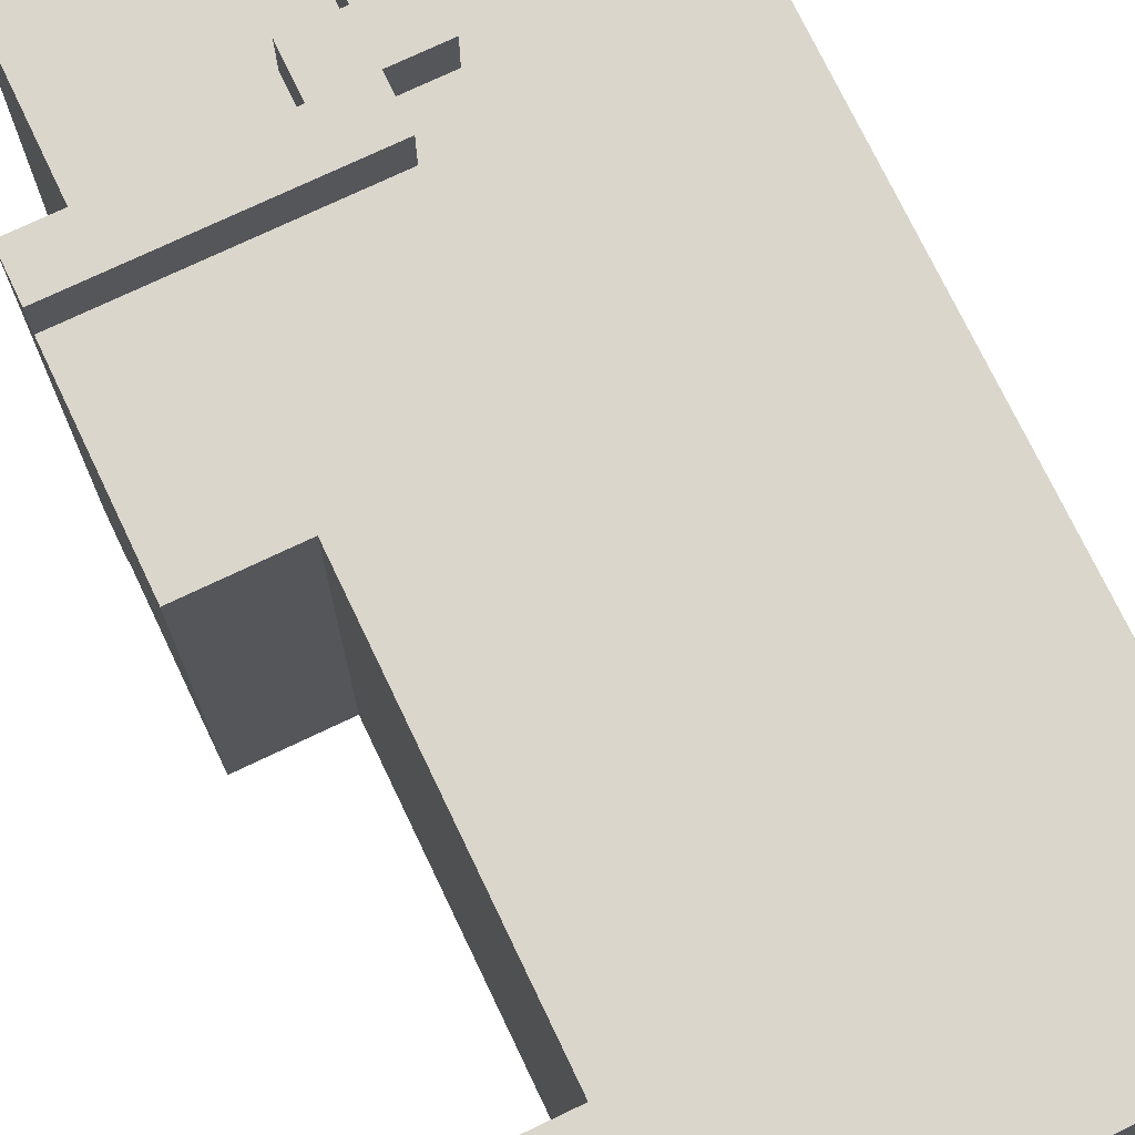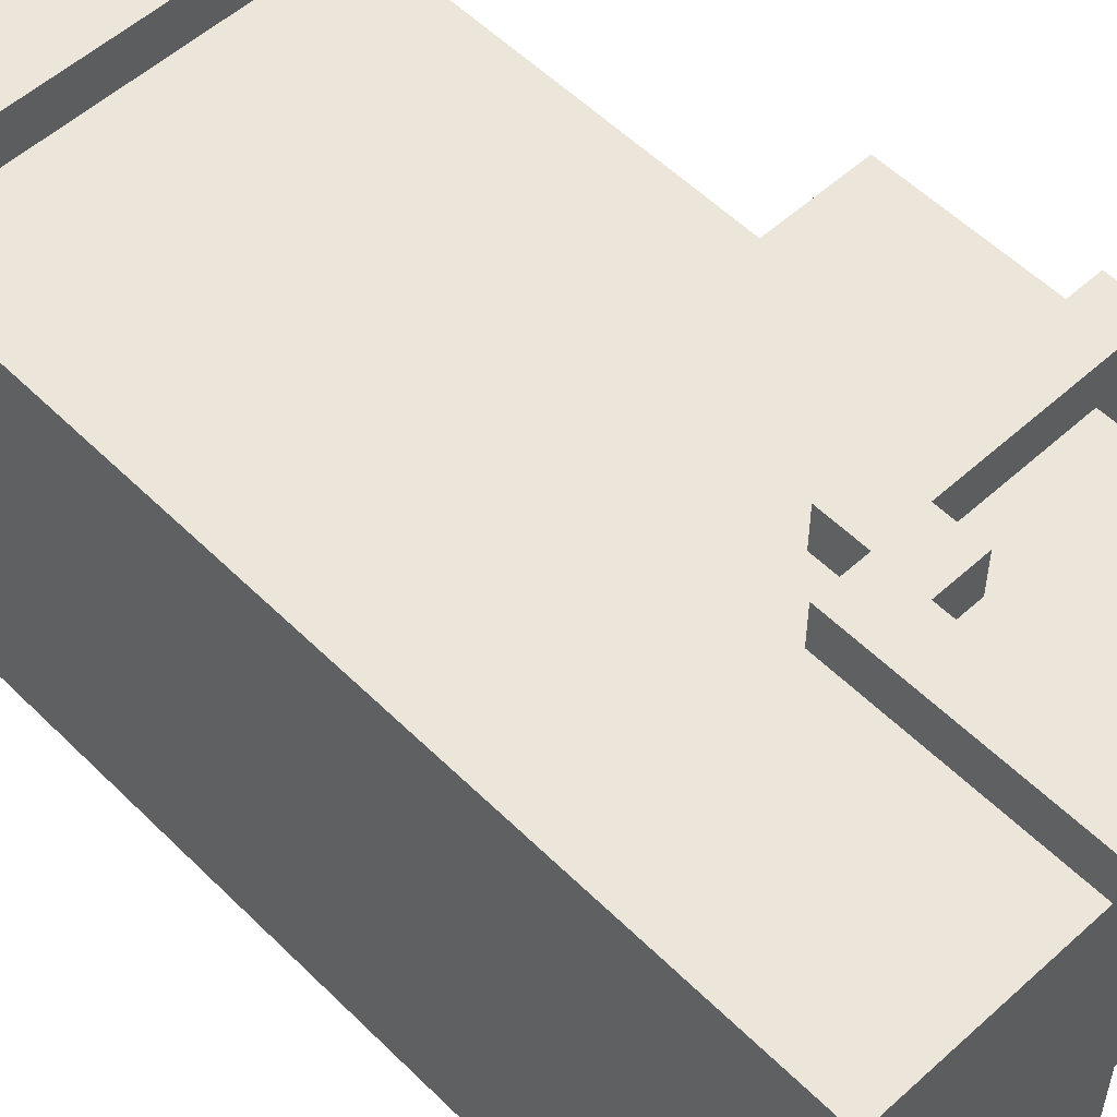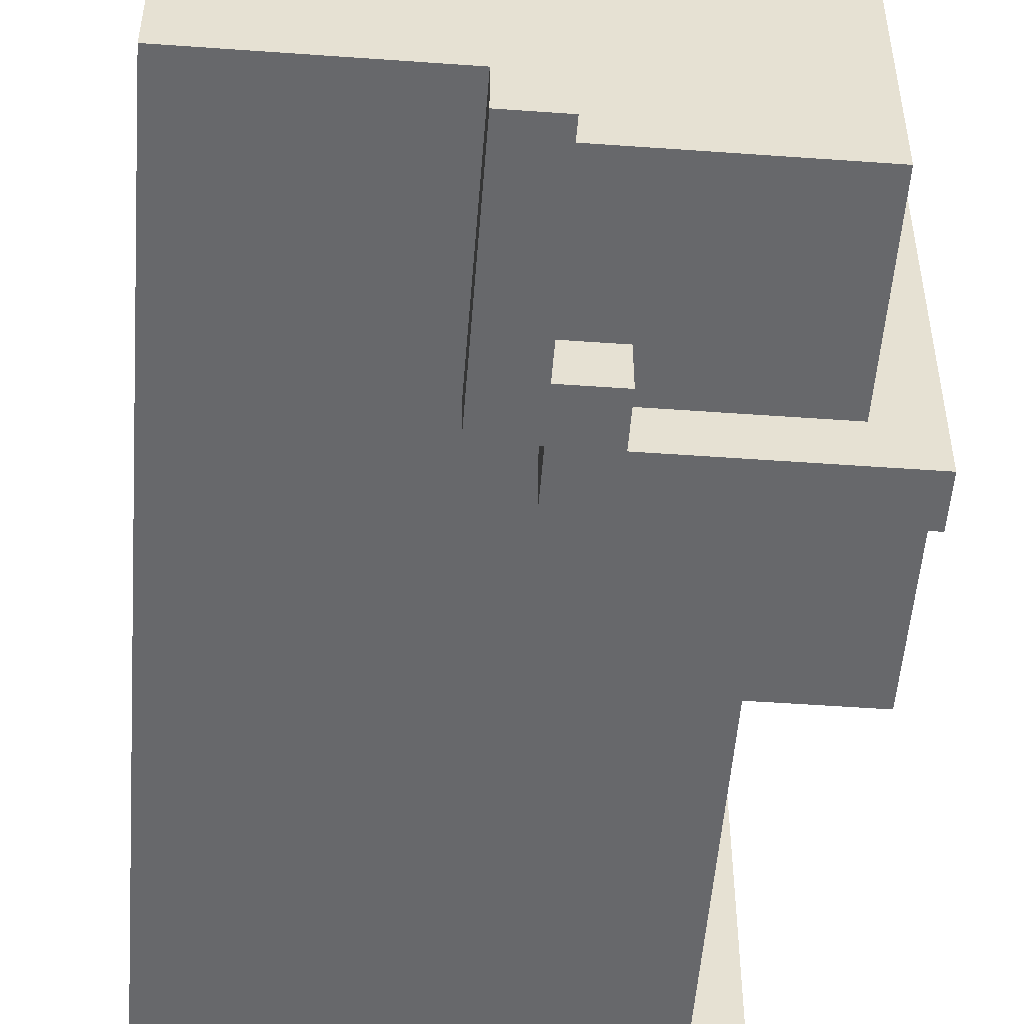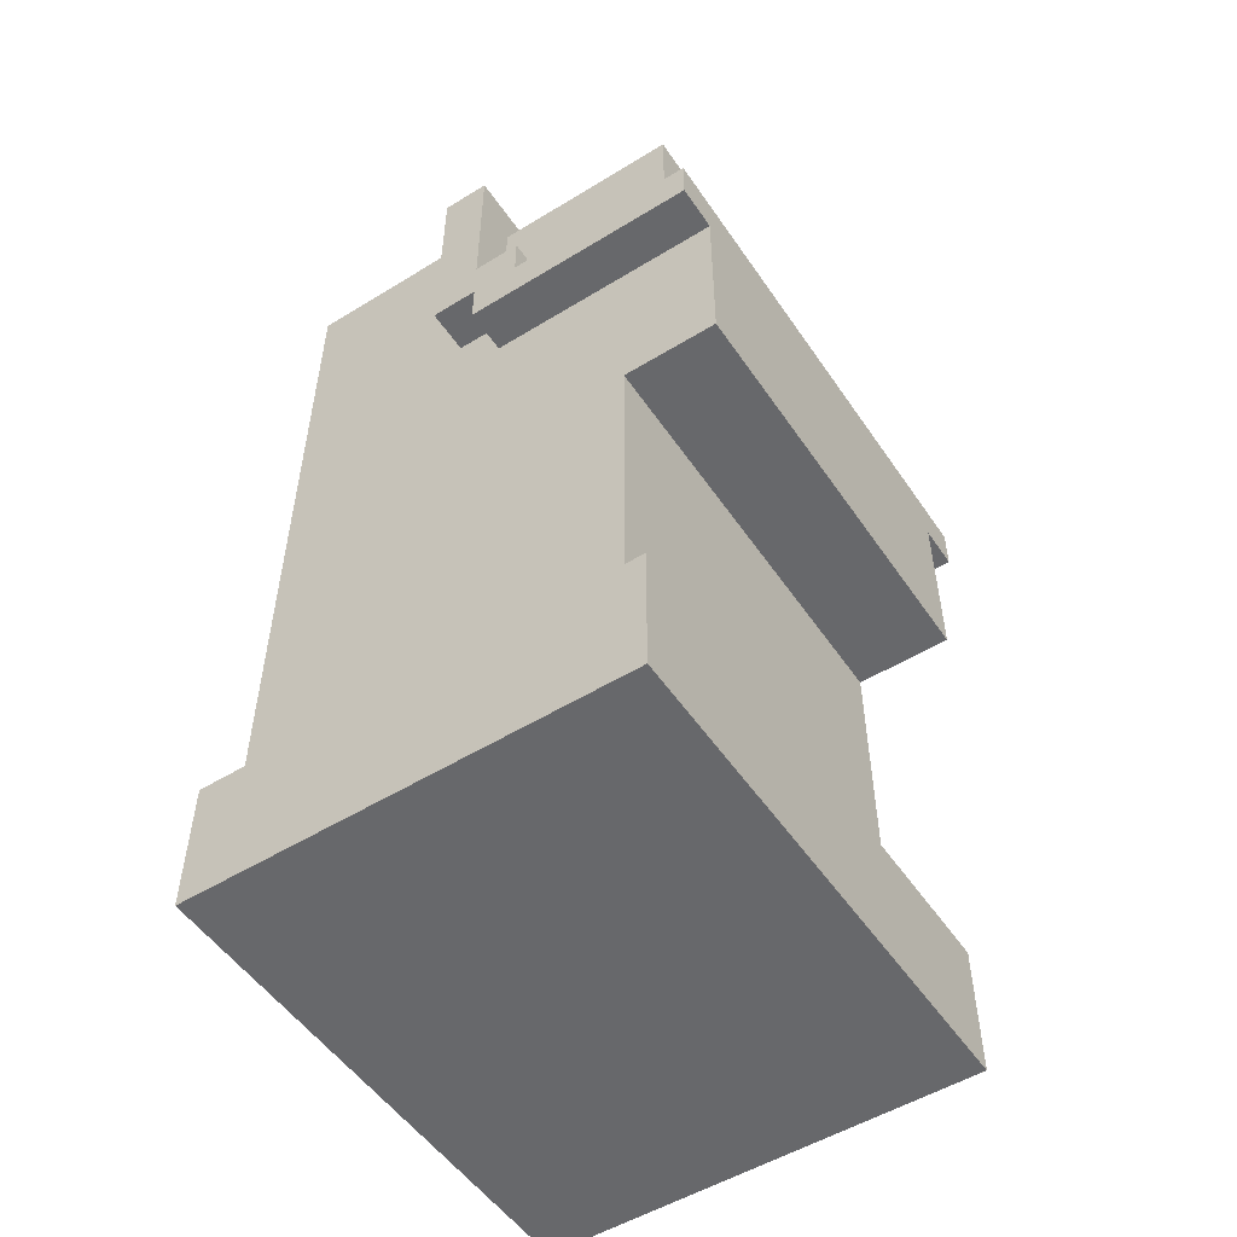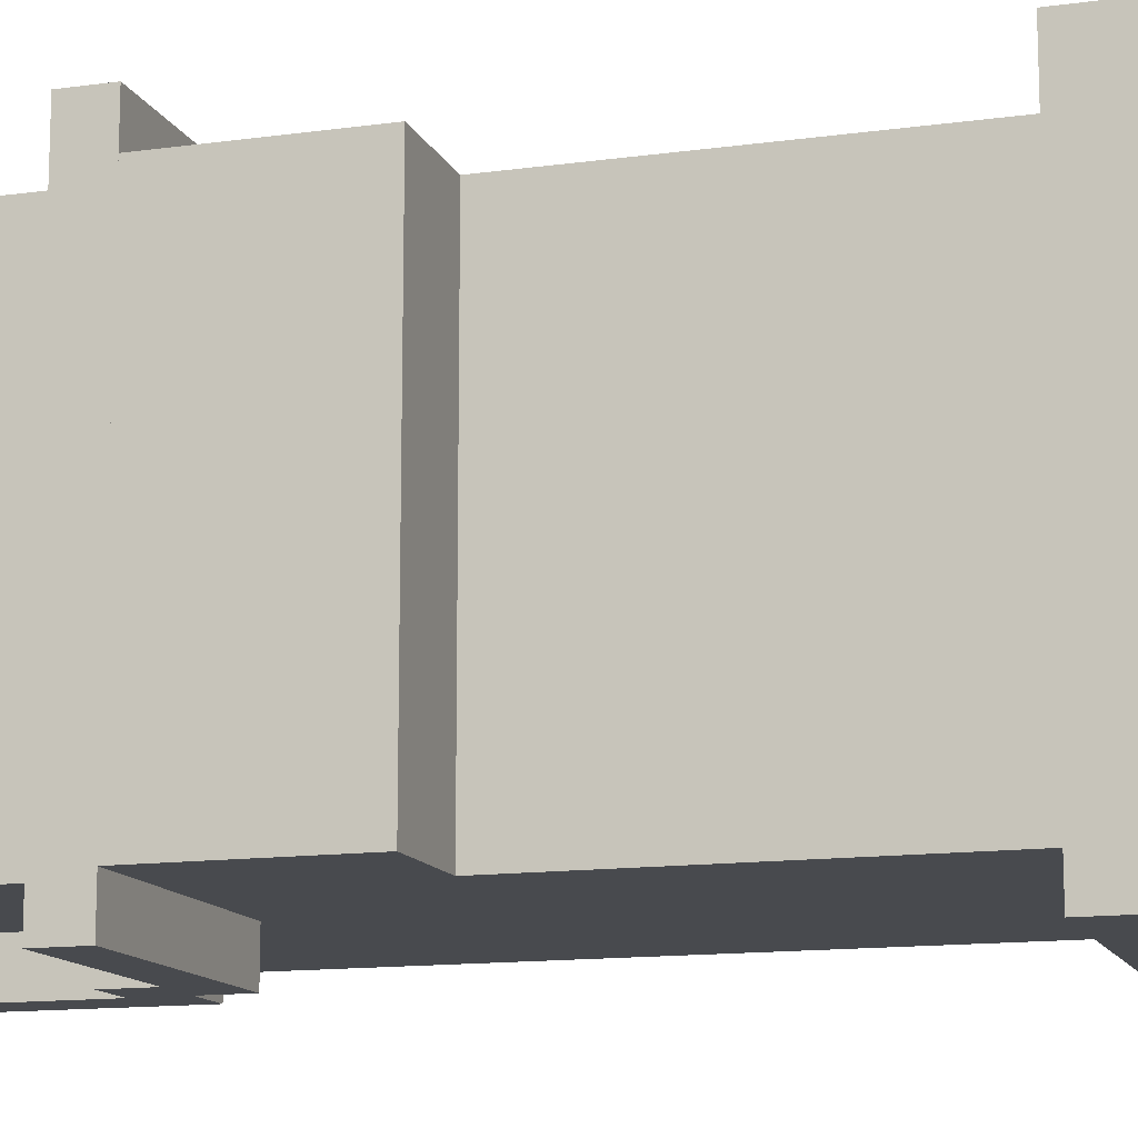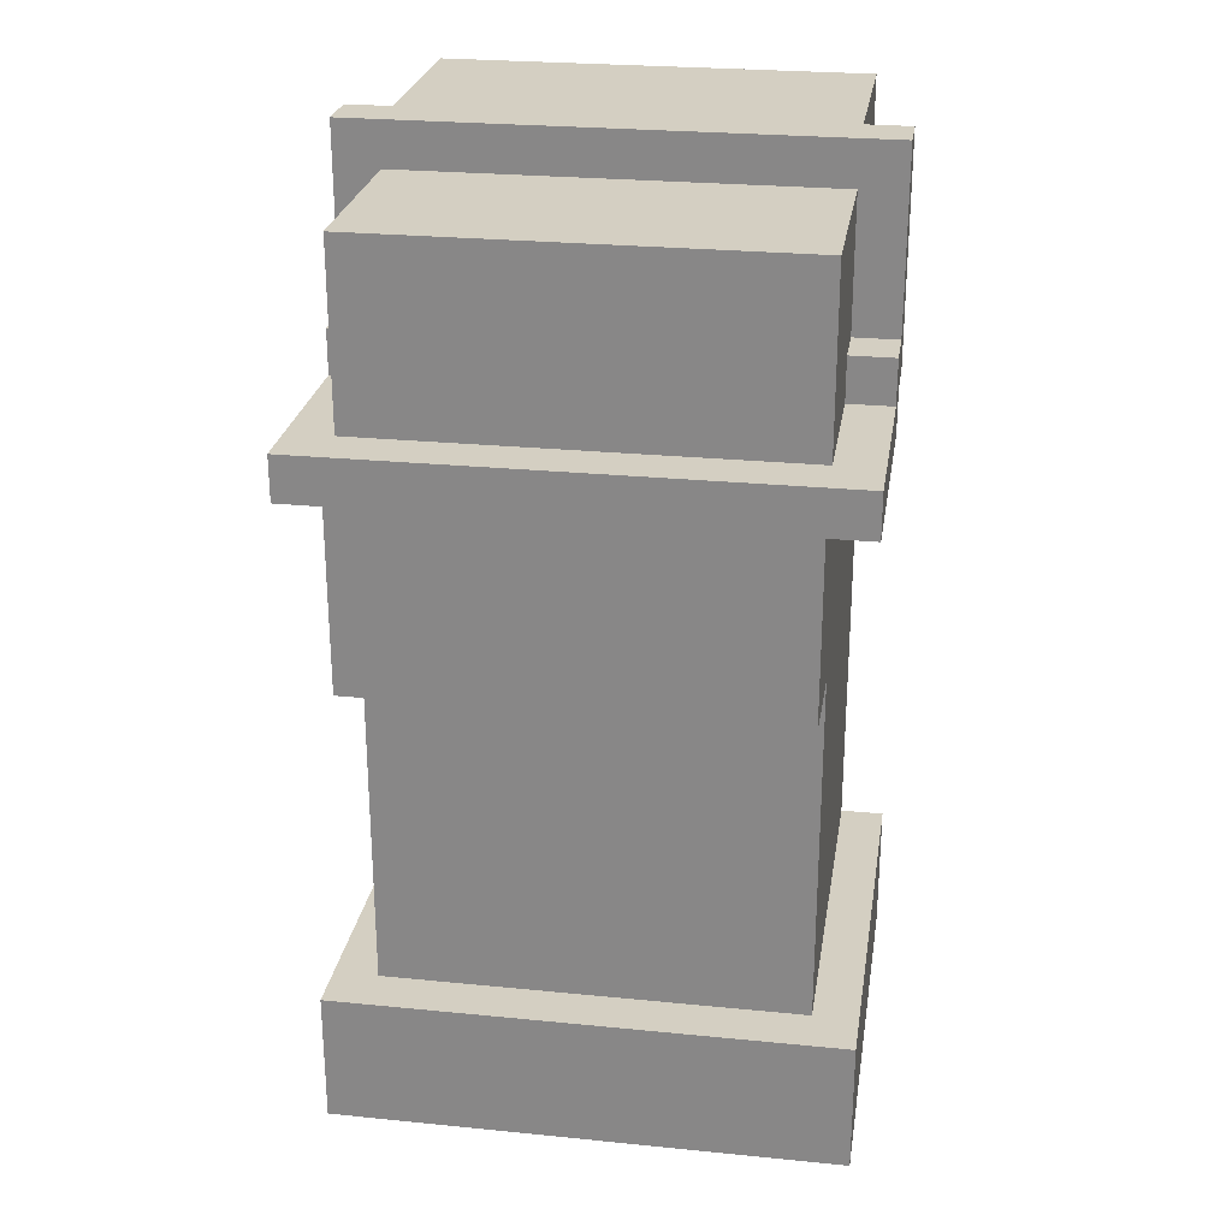
<metadata>
{"format":"obj","ext":"obj","renderer":"f3d","projection":"perspective","resolution":1024,"background":"white","views":[{"elev":73.9,"azim":-25.5,"up":"+Z"},{"elev":54.5,"azim":136.2,"up":"+Z"},{"elev":-52.4,"azim":175.6,"up":"+Z"},{"elev":-52.5,"azim":-146.6,"up":"+Y"},{"elev":-13.2,"azim":-72.5,"up":"+Z"},{"elev":25.8,"azim":-81.0,"up":"+Y"}]}
</metadata>
<code>
g Armor_Arm_Right
v -0.3302 0.03236 0.1438
v -0.3302 -0.09085 -0.147
v -0.3302 0.03236 -0.147
v -0.3302 -0.09085 0.1438
v -0.2636 -0.09085 0.1438
v -0.2636 -0.3373 -0.147
v -0.2636 -0.09085 -0.147
v -0.2636 -0.3373 0.1438
v 0.002798 -0.3373 -0.147
v 0.002798 -0.09085 0.1438
v 0.002798 -0.09085 -0.147
v 0.002798 -0.3373 0.1438
v -0.2636 -0.09085 0.1438
v -0.3302 -0.09085 0.1438
v -0.3302 0.03236 0.1438
v -0.1637 0.03236 0.1438
v 0.002798 -0.09085 0.1438
v -0.1304 0.06316 0.1438
v -0.1637 0.06316 0.1438
v 0.002798 0.2172 0.1438
v -0.1304 0.2172 0.1438
v 0.002798 -0.09085 0.1438
v -0.2636 -0.3373 0.1438
v -0.2636 -0.09085 0.1438
v 0.002798 -0.3373 0.1438
v -0.3302 -0.09085 -0.147
v -0.2636 -0.09085 -0.147
v -0.3302 0.03236 -0.147
v -0.1637 0.03236 -0.147
v 0.002798 -0.09085 -0.147
v -0.1304 0.06316 -0.147
v -0.1637 0.06316 -0.147
v 0.002798 0.2172 -0.147
v -0.1304 0.2172 -0.147
v -0.3302 -0.09085 -0.147
v -0.2636 -0.09085 0.1438
v -0.2636 -0.09085 -0.147
v -0.3302 -0.09085 0.1438
v 0.002798 0.2172 0.1438
v -0.1304 0.2172 -0.147
v 0.002798 0.2172 -0.147
v -0.1304 0.2172 0.1438
v 0.002798 0.2172 -0.147
v 0.002798 -0.09085 0.1438
v 0.002798 0.2172 0.1438
v 0.002798 -0.09085 -0.147
v 0.002798 -0.3373 -0.147
v -0.2636 -0.09085 -0.147
v -0.2636 -0.3373 -0.147
v 0.002798 -0.09085 -0.147
v -0.2969 0.1864 0.1438
v -0.2969 0.06316 -0.147
v -0.2969 0.1864 -0.147
v -0.2969 0.06316 0.1438
v -0.1637 0.06316 0.1438
v -0.2969 0.1864 0.1438
v -0.1637 0.1864 0.1438
v -0.2969 0.06316 0.1438
v -0.2969 0.1864 -0.147
v -0.1637 0.06316 -0.147
v -0.1637 0.1864 -0.147
v -0.2969 0.06316 -0.147
v -0.1637 0.1864 0.1438
v -0.2969 0.1864 -0.147
v -0.1637 0.1864 -0.147
v -0.2969 0.1864 0.1438
v -0.3302 0.06316 -0.1778
v -0.3302 0.03236 0.1746
v -0.3302 0.03236 -0.1778
v -0.3302 0.06316 0.1746
v -0.197 0.06316 -0.1778
v -0.197 0.09396 0.1746
v -0.197 0.06316 0.1746
v -0.197 0.09396 -0.1778
v -0.1637 0.2172 -0.1778
v -0.1637 0.09396 0.1746
v -0.1637 0.09396 -0.1778
v -0.1637 0.2172 0.1746
v -0.1637 0.03236 -0.1778
v -0.1637 0.06316 0.1746
v -0.1637 0.06316 -0.1778
v -0.1637 0.03236 0.1746
v -0.1304 0.06316 -0.1778
v -0.1304 0.2172 0.1746
v -0.1304 0.2172 -0.1778
v -0.1304 0.06316 0.1746
v -0.197 0.06316 0.1746
v -0.3302 0.03236 0.1746
v -0.3302 0.06316 0.1746
v -0.1637 0.03236 0.1746
v -0.1637 0.06316 0.1746
v -0.1637 0.09396 0.1746
v -0.1304 0.06316 0.1746
v -0.1304 0.2172 0.1746
v -0.1637 0.2172 0.1746
v -0.197 0.09396 0.1746
v -0.3302 0.03236 -0.1778
v -0.197 0.06316 -0.1778
v -0.3302 0.06316 -0.1778
v -0.1637 0.03236 -0.1778
v -0.1637 0.06316 -0.1778
v -0.1637 0.09396 -0.1778
v -0.1304 0.06316 -0.1778
v -0.1304 0.2172 -0.1778
v -0.1637 0.2172 -0.1778
v -0.197 0.09396 -0.1778
v -0.3302 0.03236 -0.1778
v -0.1637 0.03236 0.1746
v -0.1637 0.03236 -0.1778
v -0.3302 0.03236 0.1746
v -0.1304 0.06316 -0.1778
v -0.1637 0.06316 0.1746
v -0.1304 0.06316 0.1746
v -0.1637 0.06316 -0.1778
v -0.197 0.06316 0.1746
v -0.3302 0.06316 -0.1778
v -0.197 0.06316 -0.1778
v -0.3302 0.06316 0.1746
v -0.1637 0.09396 0.1746
v -0.197 0.09396 -0.1778
v -0.1637 0.09396 -0.1778
v -0.197 0.09396 0.1746
v -0.1304 0.2172 -0.1778
v -0.1637 0.2172 0.1746
v -0.1637 0.2172 -0.1778
v -0.1304 0.2172 0.1746
v -0.2969 -0.3373 0.1746
v -0.2969 -0.4297 -0.1778
v -0.2969 -0.3373 -0.1778
v -0.2969 -0.4297 0.1746
v 0.002798 -0.4297 -0.1778
v 0.002798 -0.3373 0.1746
v 0.002798 -0.3373 -0.1778
v 0.002798 -0.4297 0.1746
v 0.002798 -0.4297 0.1746
v -0.2969 -0.3373 0.1746
v 0.002798 -0.3373 0.1746
v -0.2969 -0.4297 0.1746
v -0.2969 -0.3373 -0.1778
v 0.002798 -0.4297 -0.1778
v 0.002798 -0.3373 -0.1778
v -0.2969 -0.4297 -0.1778
v -0.2969 -0.4297 -0.1778
v 0.002798 -0.4297 0.1746
v 0.002798 -0.4297 -0.1778
v -0.2969 -0.4297 0.1746
v -0.2969 -0.3373 0.1746
v 0.002798 -0.3373 -0.1778
v 0.002798 -0.3373 0.1746
v -0.2969 -0.3373 -0.1778
f -148 -149 -150
f -147 -150 -149
f -144 -145 -146
f -143 -146 -145
f -140 -141 -142
f -139 -142 -141
f -136 -137 -138
f -136 -138 -135
f -135 -138 -134
f -133 -135 -134
f -132 -135 -133
f -131 -133 -134
f -130 -133 -131
f -127 -128 -129
f -126 -129 -128
f -123 -124 -125
f -123 -122 -124
f -121 -124 -122
f -120 -121 -122
f -119 -120 -122
f -118 -121 -120
f -117 -118 -120
f -114 -115 -116
f -113 -116 -115
f -110 -111 -112
f -109 -112 -111
f -106 -107 -108
f -105 -108 -107
f -102 -103 -104
f -101 -104 -103
f -98 -99 -100
f -97 -100 -99
f -94 -95 -96
f -93 -96 -95
f -90 -91 -92
f -89 -92 -91
f -86 -87 -88
f -85 -88 -87
f -82 -83 -84
f -81 -84 -83
f -78 -79 -80
f -77 -80 -79
f -74 -75 -76
f -73 -76 -75
f -70 -71 -72
f -69 -72 -71
f -66 -67 -68
f -65 -68 -67
f -62 -63 -64
f -64 -63 -61
f -61 -60 -64
f -64 -60 -59
f -59 -60 -58
f -57 -59 -58
f -56 -59 -57
f -55 -64 -59
f -52 -53 -54
f -53 -51 -54
f -50 -51 -53
f -49 -50 -53
f -48 -50 -49
f -47 -48 -49
f -46 -47 -49
f -45 -49 -53
f -42 -43 -44
f -41 -44 -43
f -38 -39 -40
f -37 -40 -39
f -34 -35 -36
f -33 -36 -35
f -30 -31 -32
f -29 -32 -31
f -26 -27 -28
f -25 -28 -27
f -22 -23 -24
f -21 -24 -23
f -18 -19 -20
f -17 -20 -19
f -14 -15 -16
f -13 -16 -15
f -10 -11 -12
f -9 -12 -11
f -6 -7 -8
f -5 -8 -7
f -2 -3 -4
f -1 -4 -3

</code>
